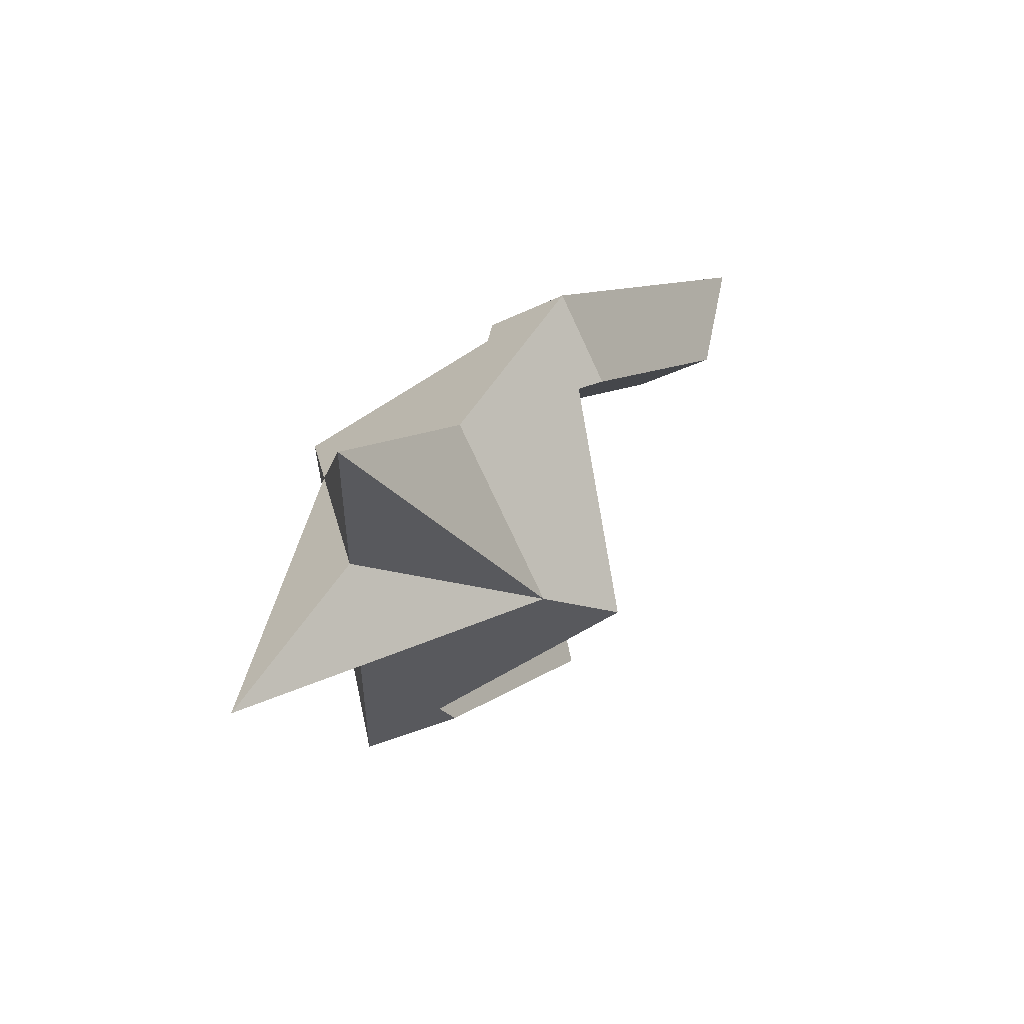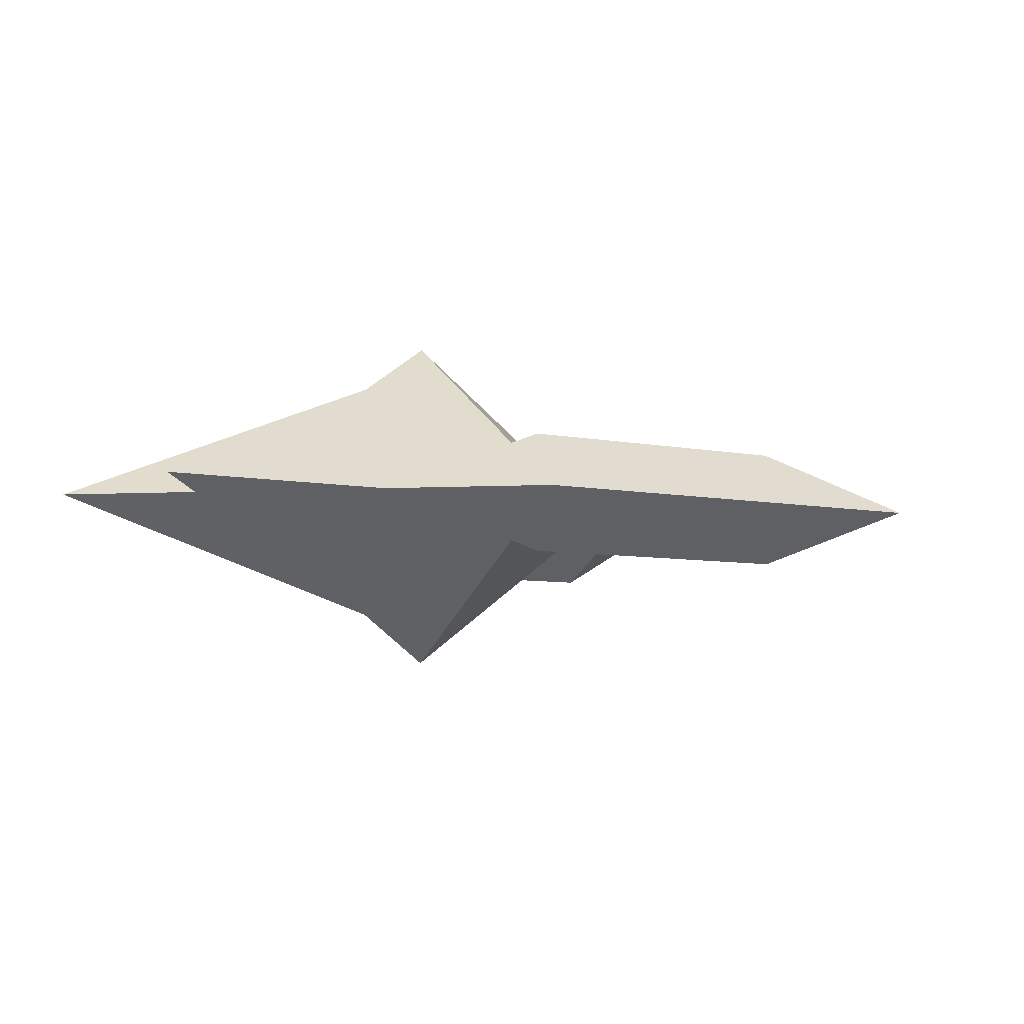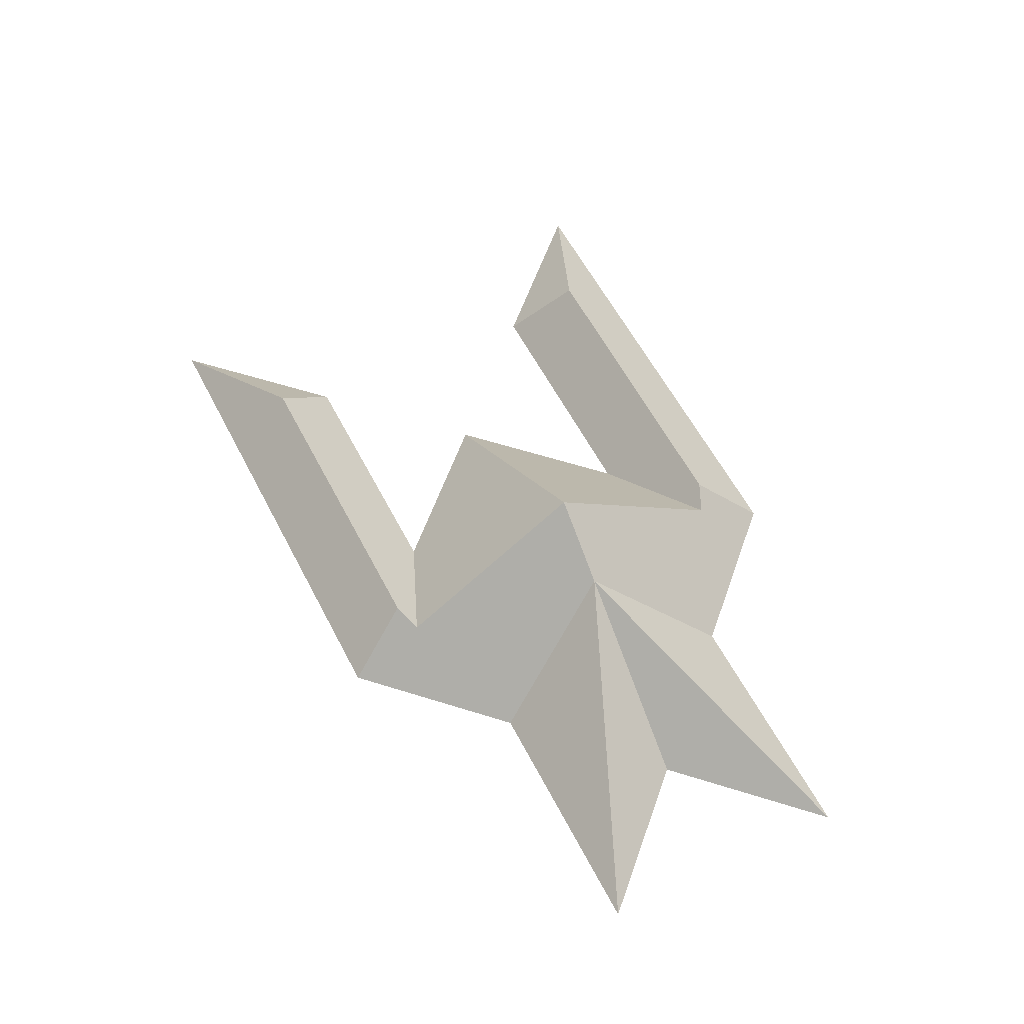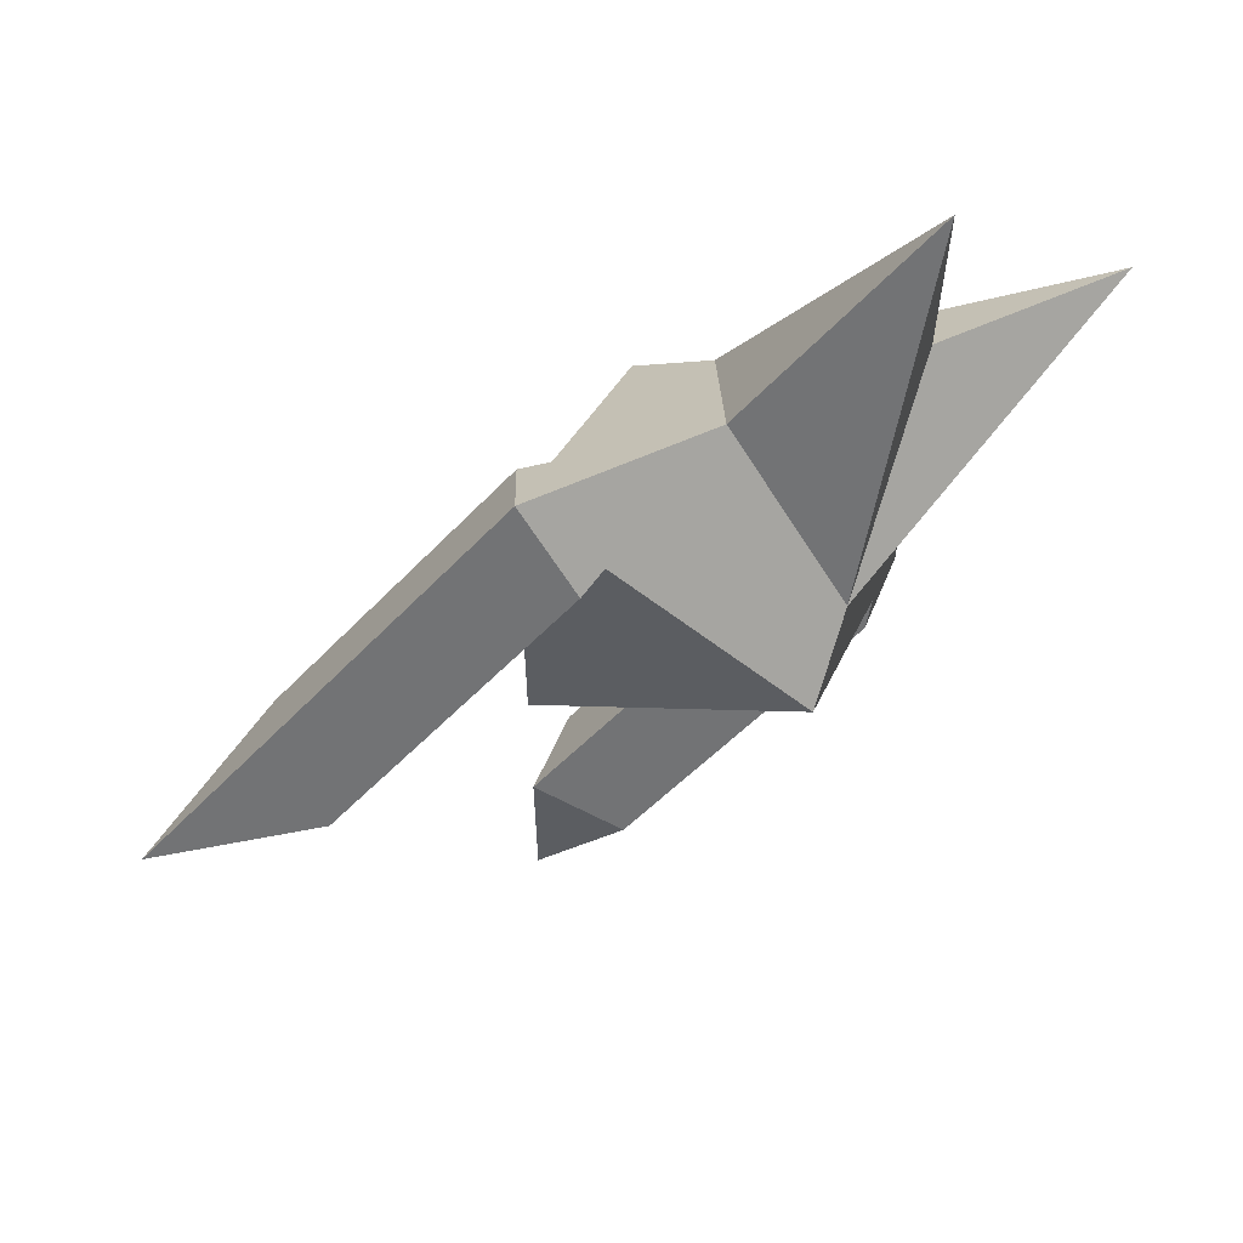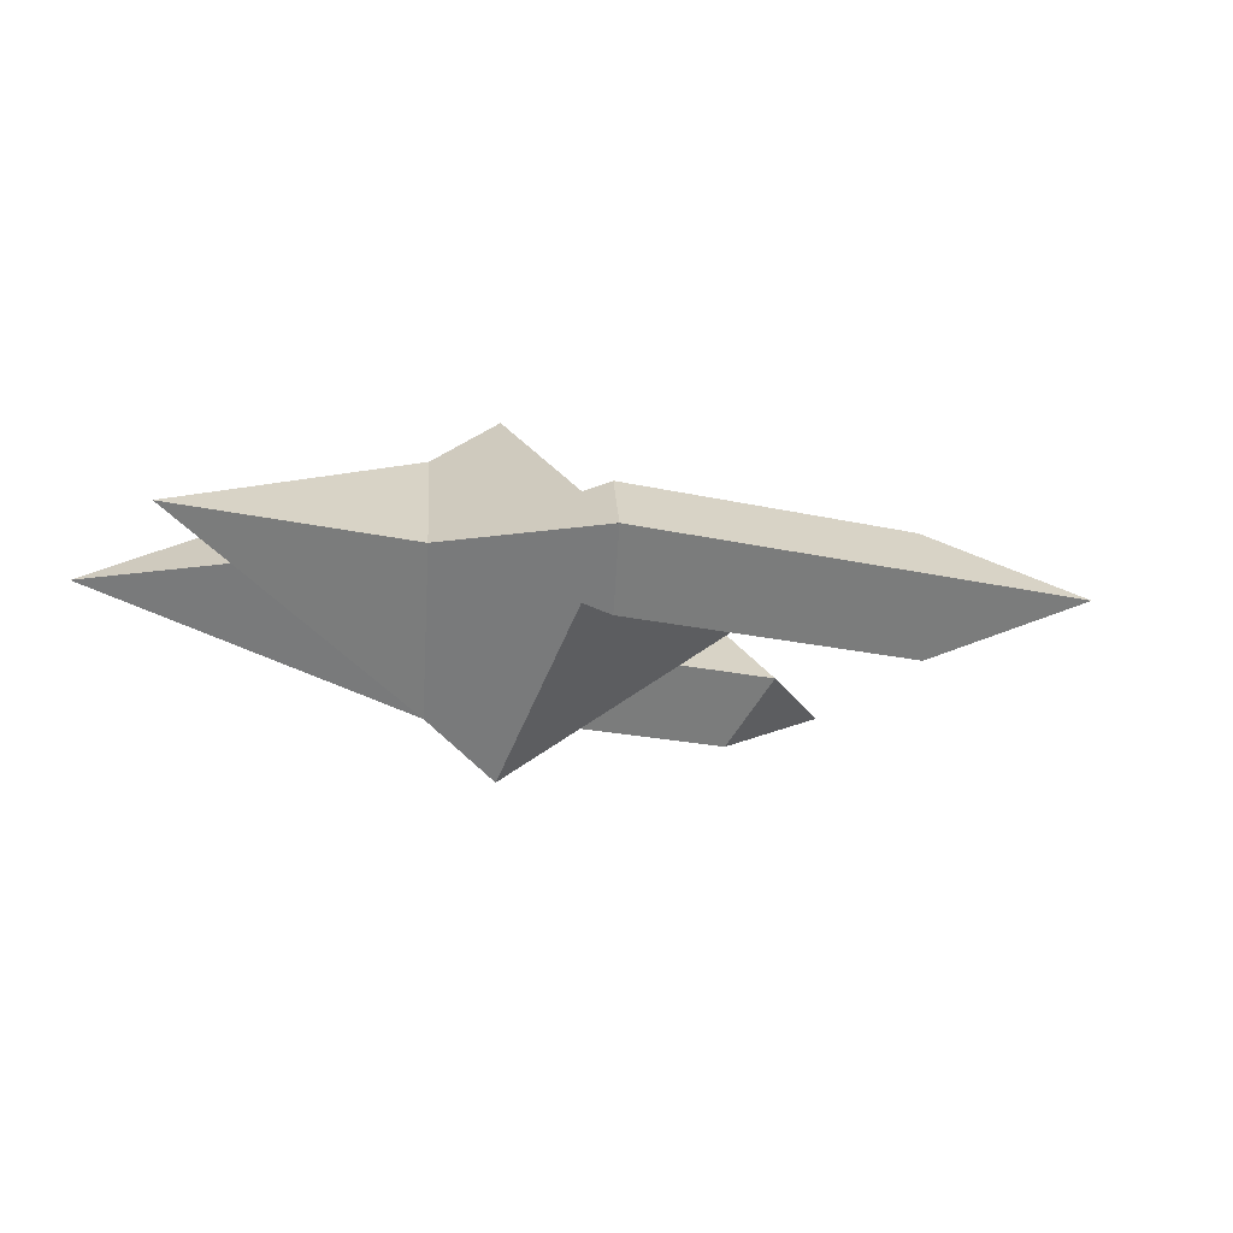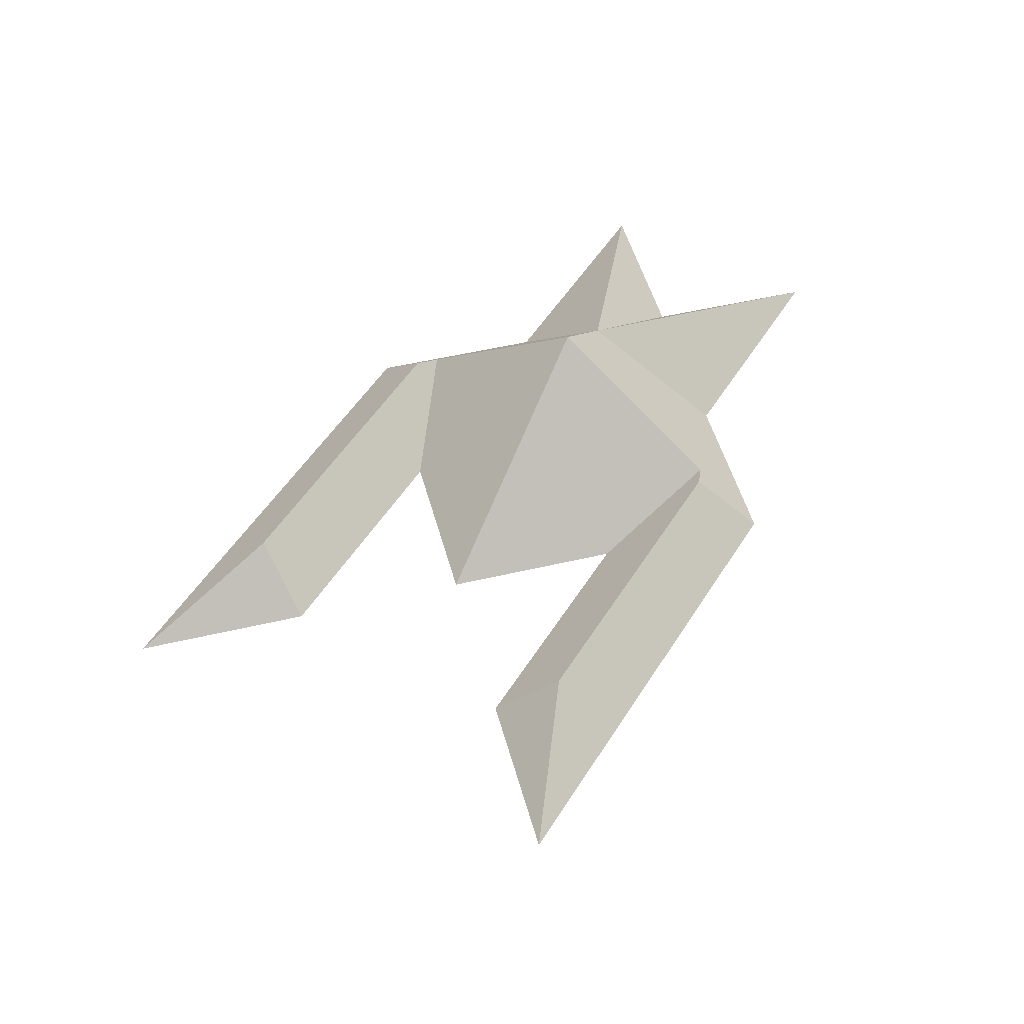
<metadata>
{"format":"obj","ext":"obj","renderer":"f3d","projection":"perspective","resolution":1024,"background":"white","views":[{"elev":57.5,"azim":122.7,"up":"+Y"},{"elev":-5.8,"azim":-170.1,"up":"+Z"},{"elev":54.8,"azim":108.8,"up":"+Z"},{"elev":63.2,"azim":-24.0,"up":"+Y"},{"elev":-16.7,"azim":-162.1,"up":"+Z"},{"elev":49.1,"azim":-14.8,"up":"+Z"}]}
</metadata>
<code>
v 16 4 0
v 12 8 0
v 8 4 0
v 9.414 -4.586 -1.414
v 16 0 0
v 8 -8 0
v 14.83 1.172 -1.172
v 13.17 5.172 -2.828
v 20 8 0
v 16 8 0
v 16 12 0
v 9.172 6.828 -1.172
v 8 8 0
v 3.414 1.414 -1.414
v 0 0 0
v 4 0 0
v 8.586 6.586 -1.414
v 12 4 -4
v 8 0 0
v 12 0 0
v 14.59 0.5858 -1.414
v 8 -4 0
v 12 8 0
v 16 4 0
v 12 0 0
v 3.414 1.414 1.414
v 8 8 0
v 9.172 6.828 1.172
v 13.17 5.172 2.828
v 16 12 0
v 16 8 0
v 20 8 0
v 14.83 1.172 1.172
v 16 0 0
v 9.414 -4.586 1.414
v 8 -8 0
v 8 -4 0
v 14.59 0.5858 1.414
v 12 4 4
v 8 0 0
v 8 4 0
v 8.586 6.586 1.414
v 4 0 0
v 10.67 -2.667 0
v 5.333 2.667 0
v 12 4 0
v 16 0 0
v 16 0 0
v 12 4 0
v 12 8 0
v 10.67 -2.667 0
v 12 4 0
v 16 0 0
f 1 2 3 49
f 4 47 5 6
f 7 8 1
f 1 8 9
f 9 8 10
f 10 8 11
f 11 8 23 2
f 8 12 2 23
f 13 14 15
f 15 14 16
f 17 12 3
f 3 18 19
f 18 20 19
f 21 4 20
f 22 4 6
f 1 9 10
f 3 19 20
f 15 16 45
f 2 13 3
f 10 11 2
f 20 5 1
f 1 10 2
f 13 15 45
f 3 20 1 49
f 4 21 34 5 47
f 1 5 48 7
f 7 18 8
f 5 34 21 7 48
f 13 2 12
f 8 18 12
f 12 17 13
f 13 17 14
f 3 16 14
f 14 17 3
f 3 12 18
f 18 7 20
f 22 20 4
f 7 21 20
f 23 24 25 52
f 26 27 15
f 28 29 50 23
f 23 50 29 30
f 30 29 31
f 31 29 32
f 32 29 24
f 29 33 24
f 34 35 36
f 36 35 37
f 38 33 25
f 25 39 40
f 39 41 40
f 42 26 41
f 43 26 15
f 23 30 31
f 25 40 41
f 36 37 25 51
f 24 34 25
f 31 32 24
f 41 27 23
f 23 31 24
f 34 36 51 25
f 25 41 23 52
f 26 42 27
f 23 27 28
f 28 39 29
f 27 42 28
f 34 24 33 53
f 29 39 33
f 33 38 34 53
f 34 38 35
f 25 37 35
f 35 38 25
f 25 33 39
f 39 28 41
f 43 41 26
f 28 42 41
f 45 3 13
f 44 5 20
f 44 6 5
f 45 16 3

</code>
